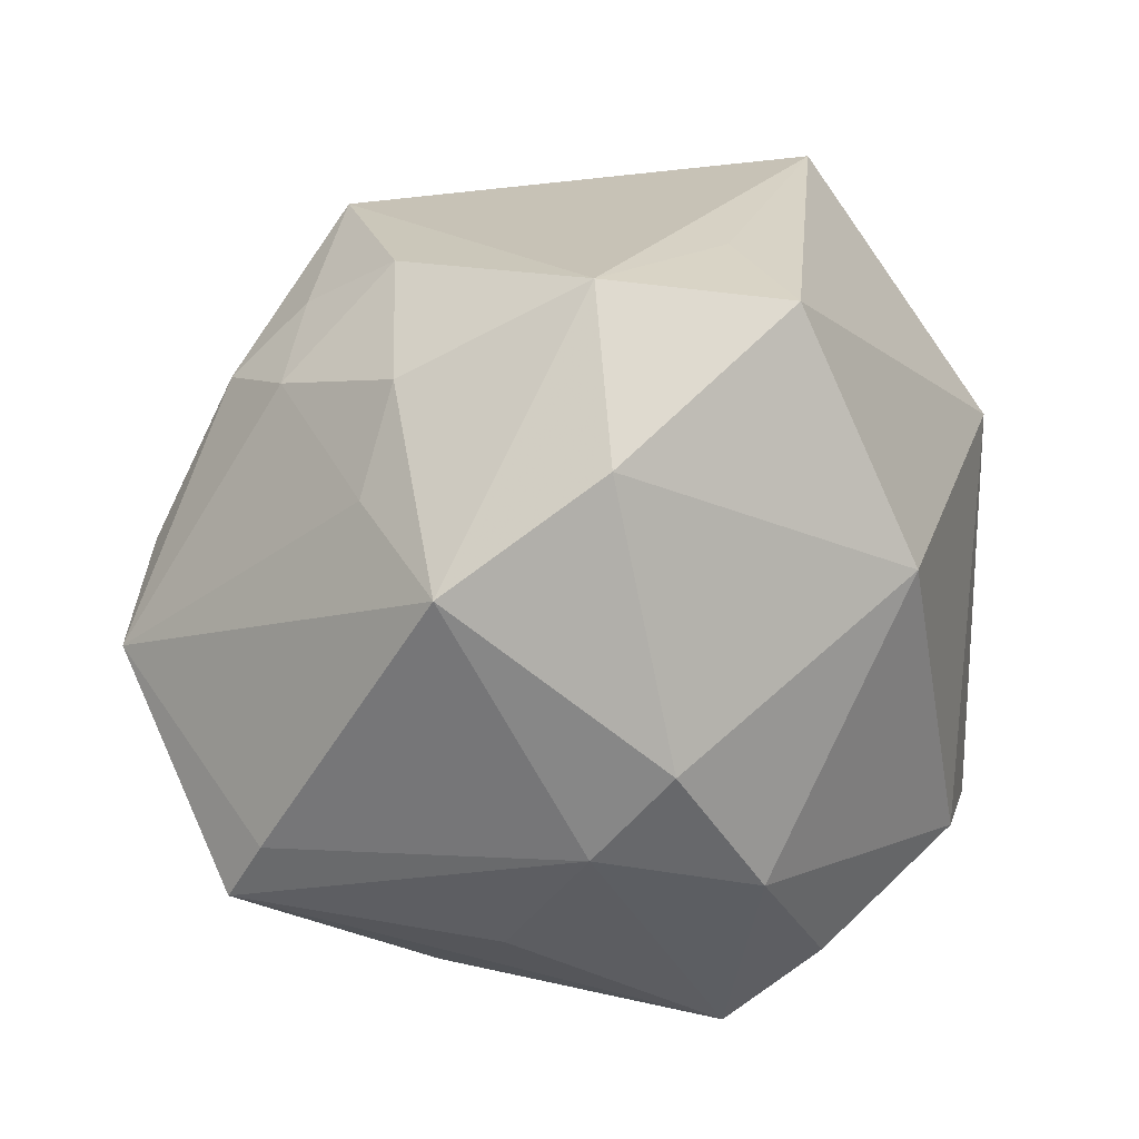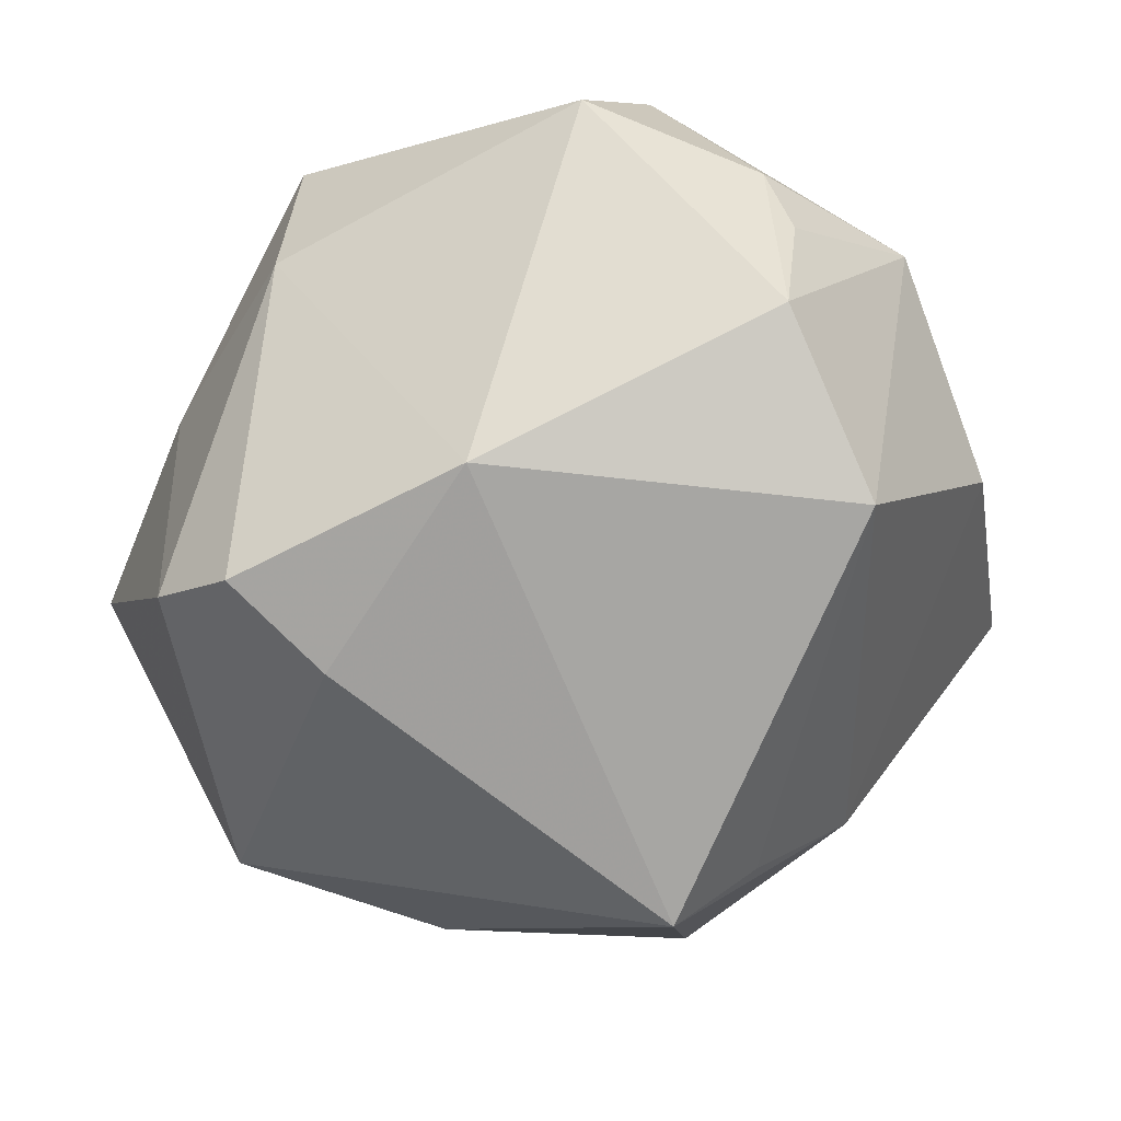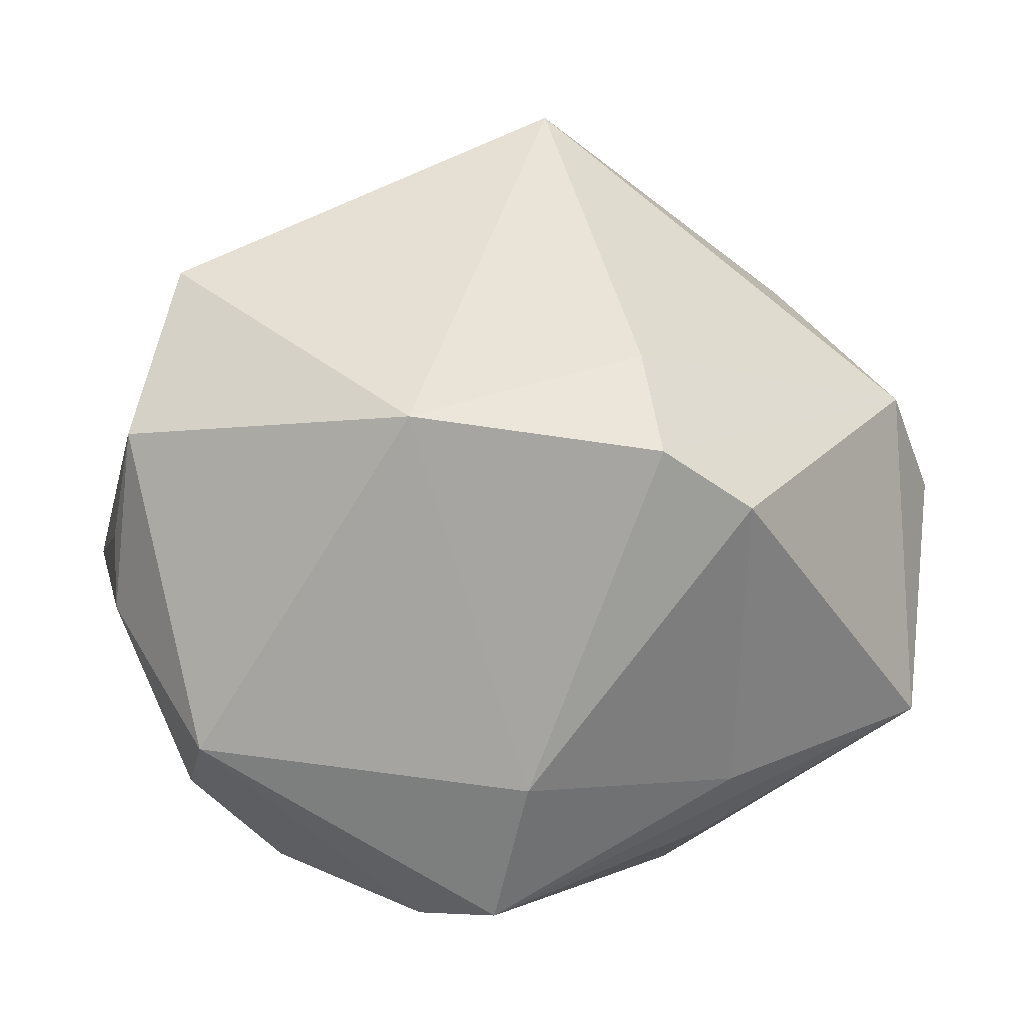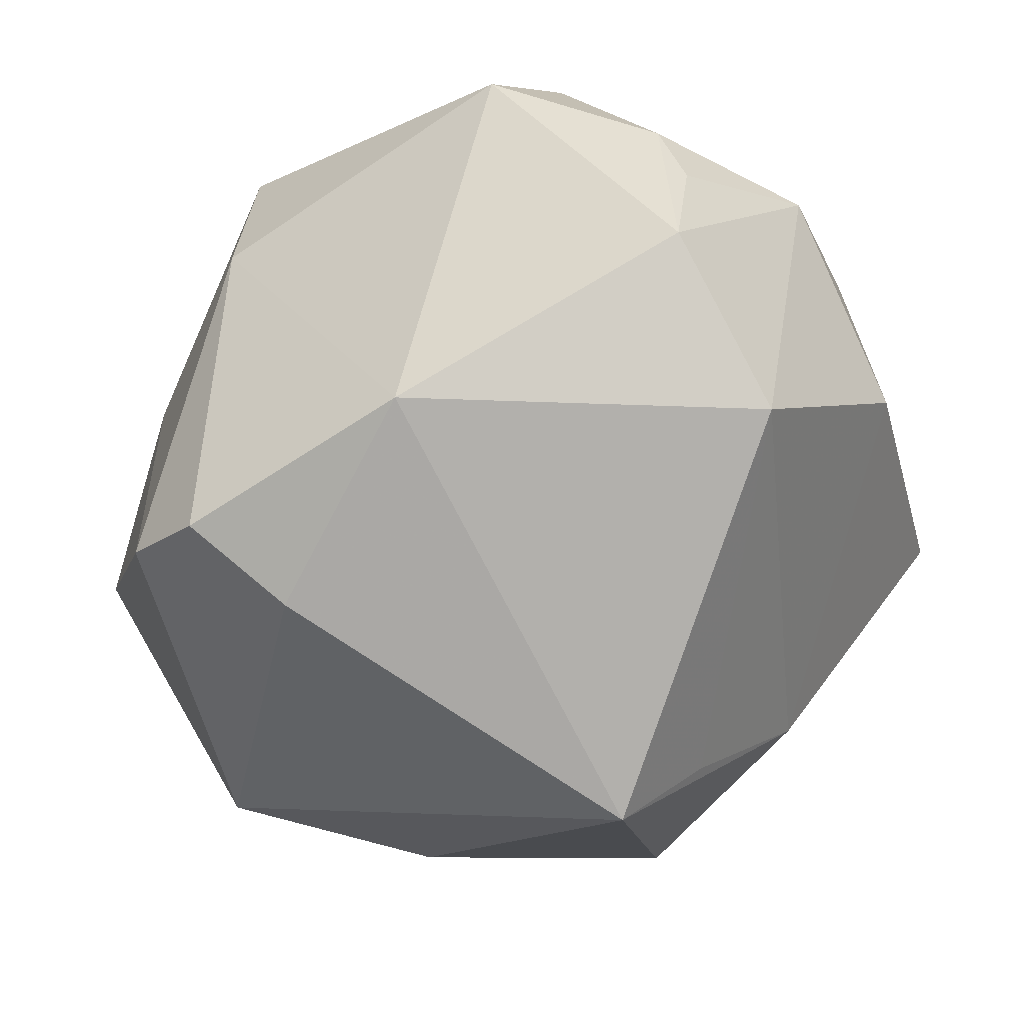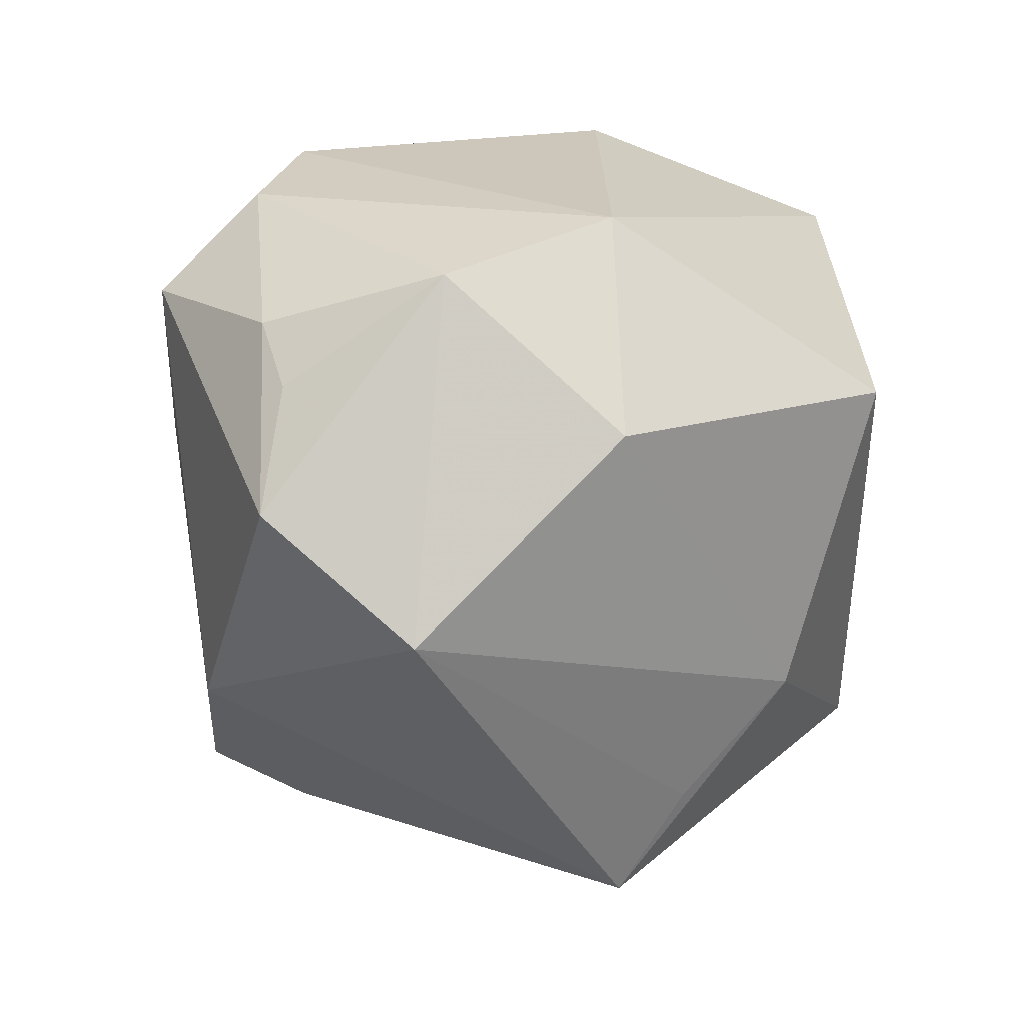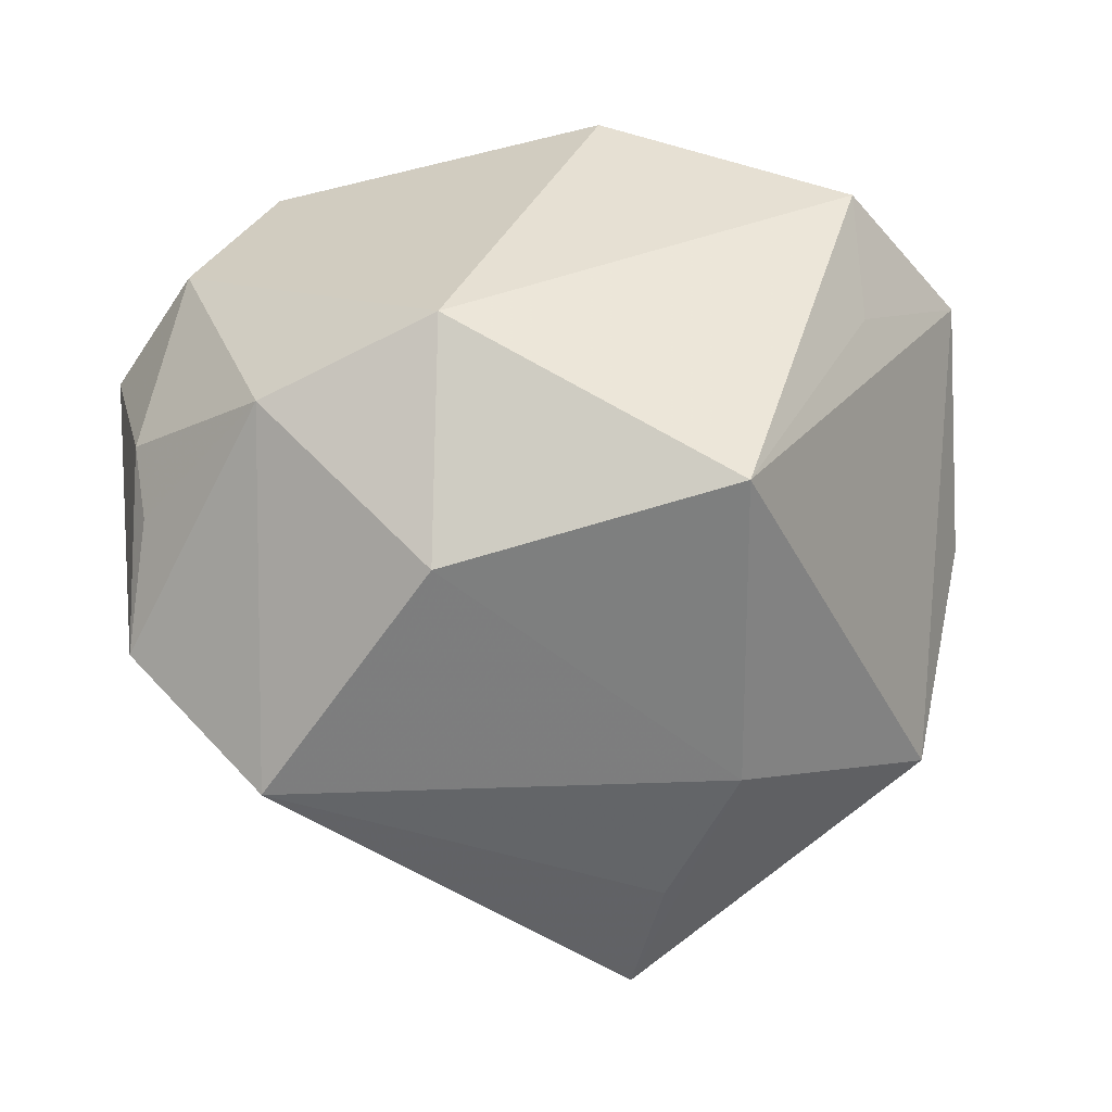
<metadata>
{"format":"obj","ext":"obj","renderer":"f3d","projection":"perspective","resolution":1024,"background":"white","views":[{"elev":19.5,"azim":-37.7,"up":"+Y"},{"elev":-46.6,"azim":39.0,"up":"+Z"},{"elev":-65.5,"azim":169.8,"up":"+Y"},{"elev":-51.4,"azim":44.4,"up":"+Z"},{"elev":-14.3,"azim":96.3,"up":"+Z"},{"elev":-2.8,"azim":125.2,"up":"+Z"}]}
</metadata>
<code>
v -0.03898 0.02039 0.01281
v 0.04574 0.01751 -0.007041
v 0.04296 0.01613 0.01909
v -0.02111 -0.004678 0.0411
v -0.0404 0.01431 0.02744
v -0.000527 0.03925 0.03481
v 0.04747 -0.01965 -0.0007416
v -0.02776 0.03379 -0.01341
v -0.03556 0.02756 -0.006777
v 0.03407 -0.02592 0.02714
v -0.04292 0.007809 -0.02181
v 0.0159 -0.03441 -0.02822
v -0.04901 -0.01653 0.007839
v -0.004436 -0.04454 0.01053
v -0.02285 -0.03889 -0.02594
v -0.05043 -0.02335 0.003299
v 0.04719 -0.02187 -0.0151
v -0.02352 0.03966 -0.002852
v -0.02671 -0.01455 0.03445
v 0.002072 0.04215 0.02075
v 0.009821 0.02152 -0.0407
v -0.03313 0.03144 0.01067
v 0.004335 0.01349 -0.05095
v -0.02797 -0.02839 0.02162
v -0.01356 0.04037 -0.02661
v -0.0038 -0.04243 0.029
v 0.0304 0.04494 0.001642
v -0.01816 0.04211 0.02407
v 0.05025 -0.001589 0.01048
v 0.03316 -0.0372 0.016
v -0.01177 -0.0396 -0.0312
v 0.04595 -0.02241 0.007184
v -0.04332 -0.004538 -0.02868
v 0.02186 -0.02316 0.0373
v -0.0087 -0.02737 -0.03715
v 0.004193 -0.0335 0.036
v -0.02949 0.01556 -0.03271
v -0.02863 -0.03473 0.01034
v 0.04487 -0.005263 -0.02966
v -0.009531 -0.0196 0.04171
v -0.0346 0.02552 -0.01839
v -0.05039 -0.001401 -0.01692
v -0.02435 0.0261 0.03484
v 0.007977 0.01175 0.04432
v 0.014 0.03384 -0.02822
f 30 14 12
f 12 14 31
f 39 12 23
f 2 29 39
f 3 29 2
f 31 14 15
f 16 33 15
f 15 33 31
f 17 12 39
f 30 12 17
f 39 29 17
f 42 33 16
f 35 12 31
f 35 23 12
f 31 33 35
f 33 23 35
f 25 23 37
f 37 23 33
f 45 2 39
f 45 23 25
f 6 3 27
f 3 2 27
f 2 45 27
f 27 45 25
f 25 28 27
f 30 34 36
f 36 34 40
f 10 34 30
f 10 29 3
f 3 34 10
f 40 34 44
f 44 3 6
f 44 34 3
f 18 28 25
f 22 28 18
f 40 44 4
f 16 15 38
f 38 15 14
f 30 17 32
f 32 10 30
f 29 10 32
f 39 23 21
f 21 45 39
f 23 45 21
f 20 28 6
f 6 27 20
f 20 27 28
f 26 36 40
f 26 24 16
f 16 38 26
f 26 38 14
f 26 14 30
f 30 36 26
f 25 37 41
f 16 24 19
f 40 4 19
f 19 26 40
f 24 26 19
f 7 17 29
f 29 32 7
f 7 32 17
f 22 18 9
f 9 41 42
f 42 41 11
f 11 41 37
f 33 42 11
f 11 37 33
f 5 28 22
f 5 19 4
f 8 9 18
f 41 9 8
f 8 18 25
f 25 41 8
f 6 28 43
f 28 5 43
f 43 44 6
f 43 5 4
f 43 4 44
f 13 42 16
f 13 5 42
f 16 19 13
f 19 5 13
f 1 5 22
f 42 5 1
f 22 9 1
f 1 9 42

</code>
